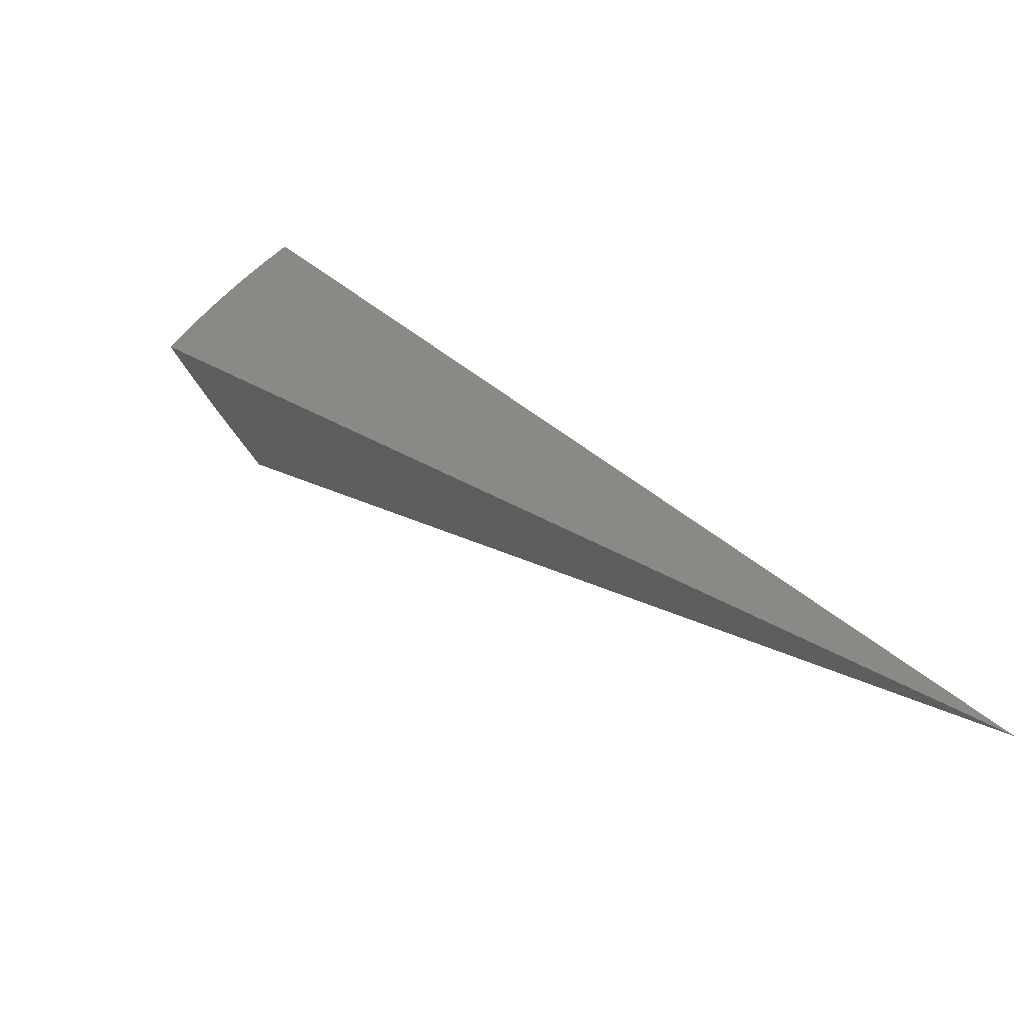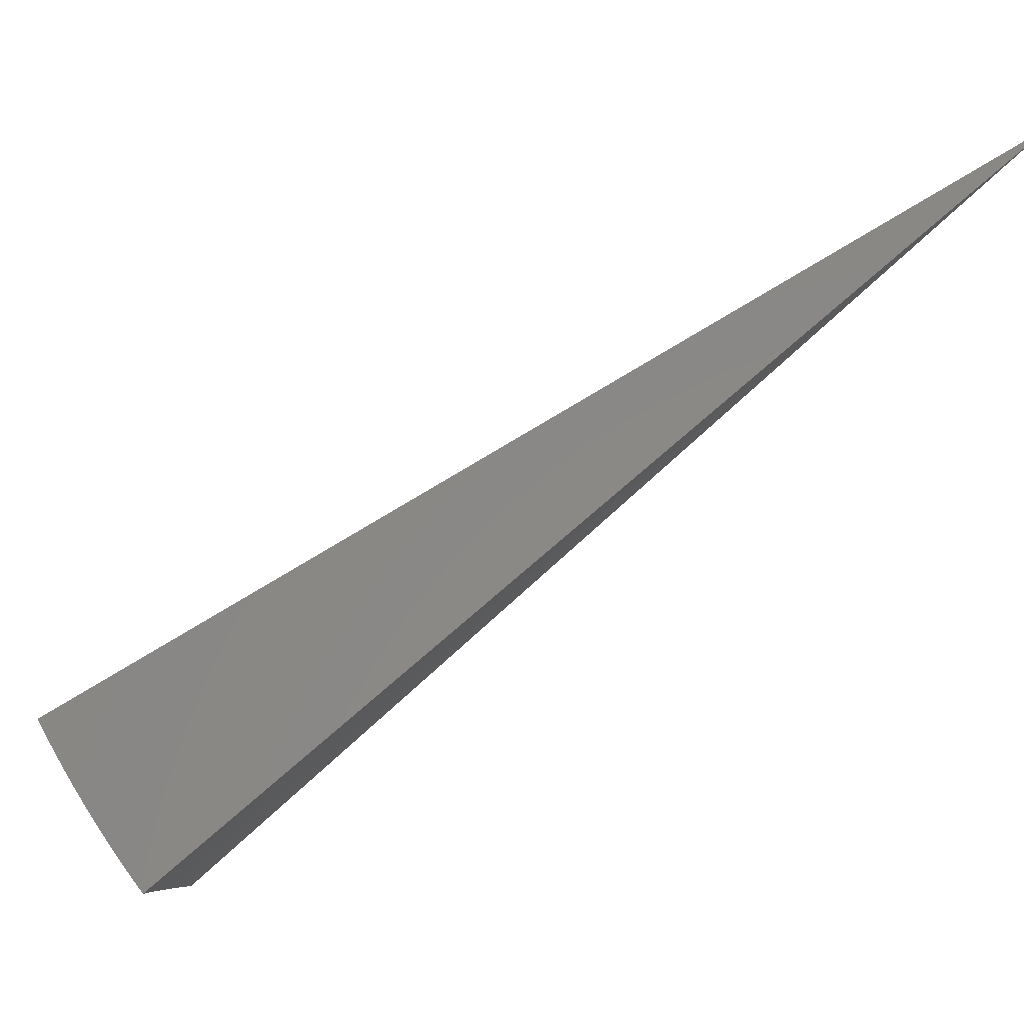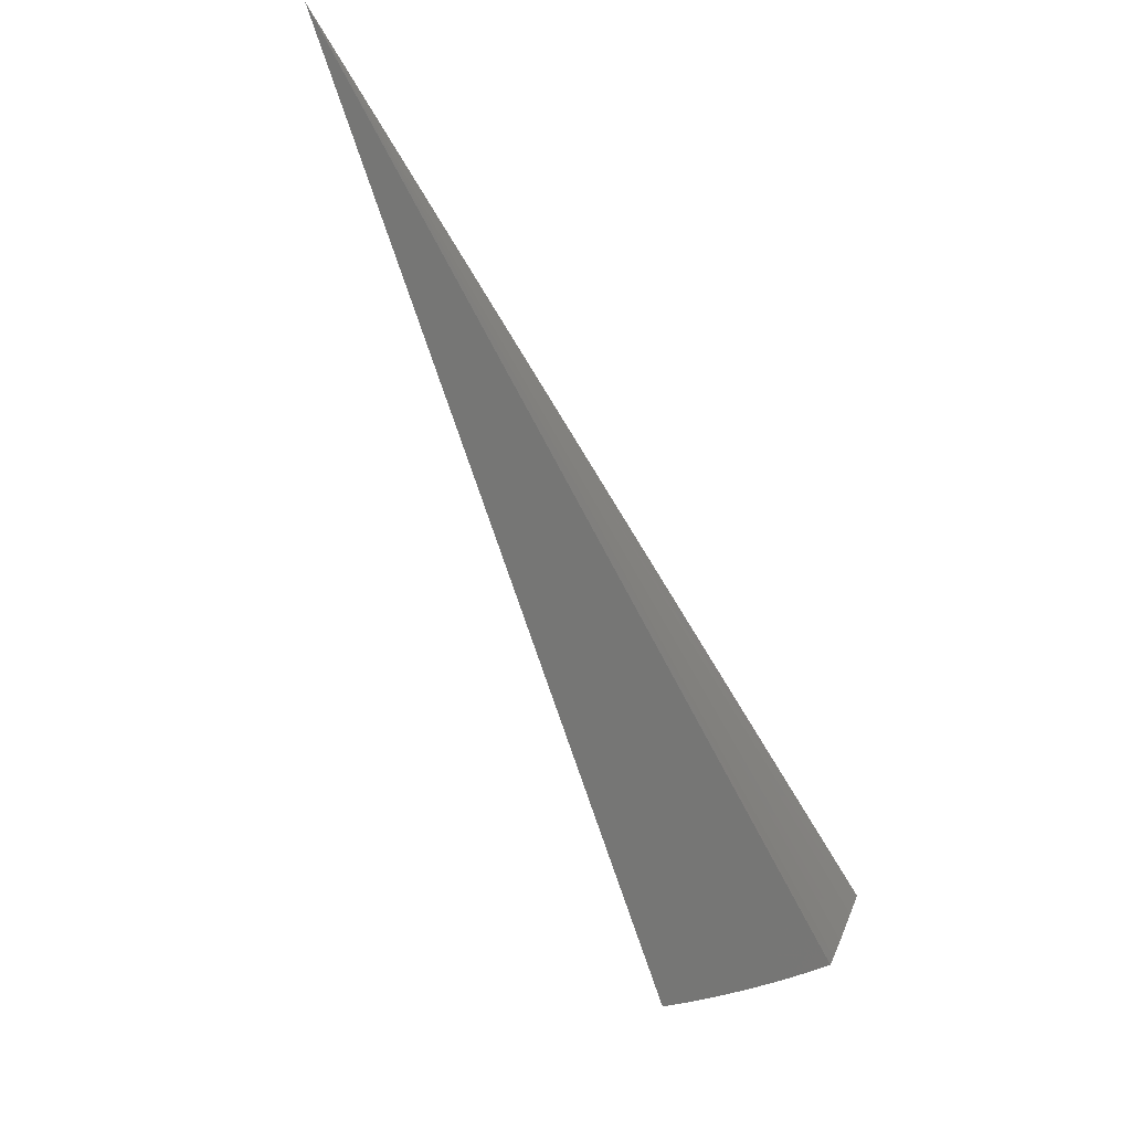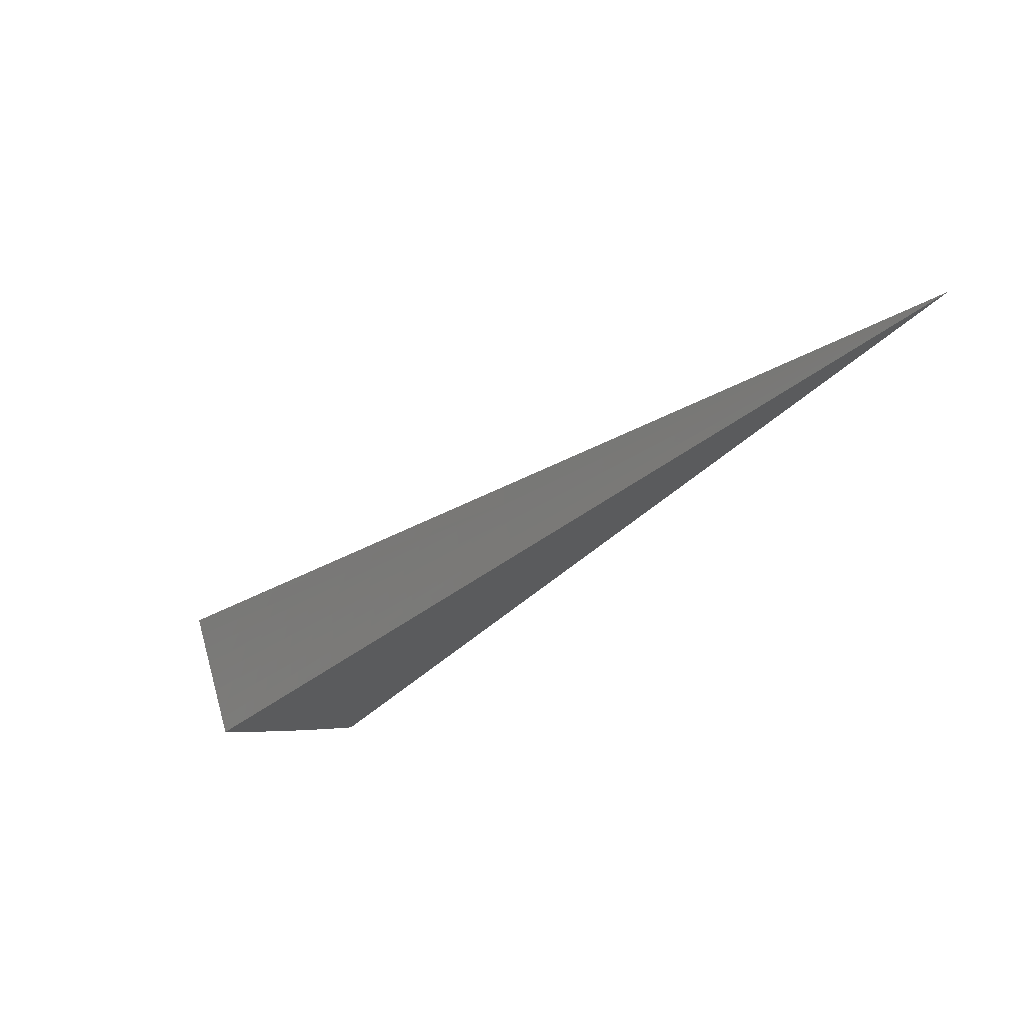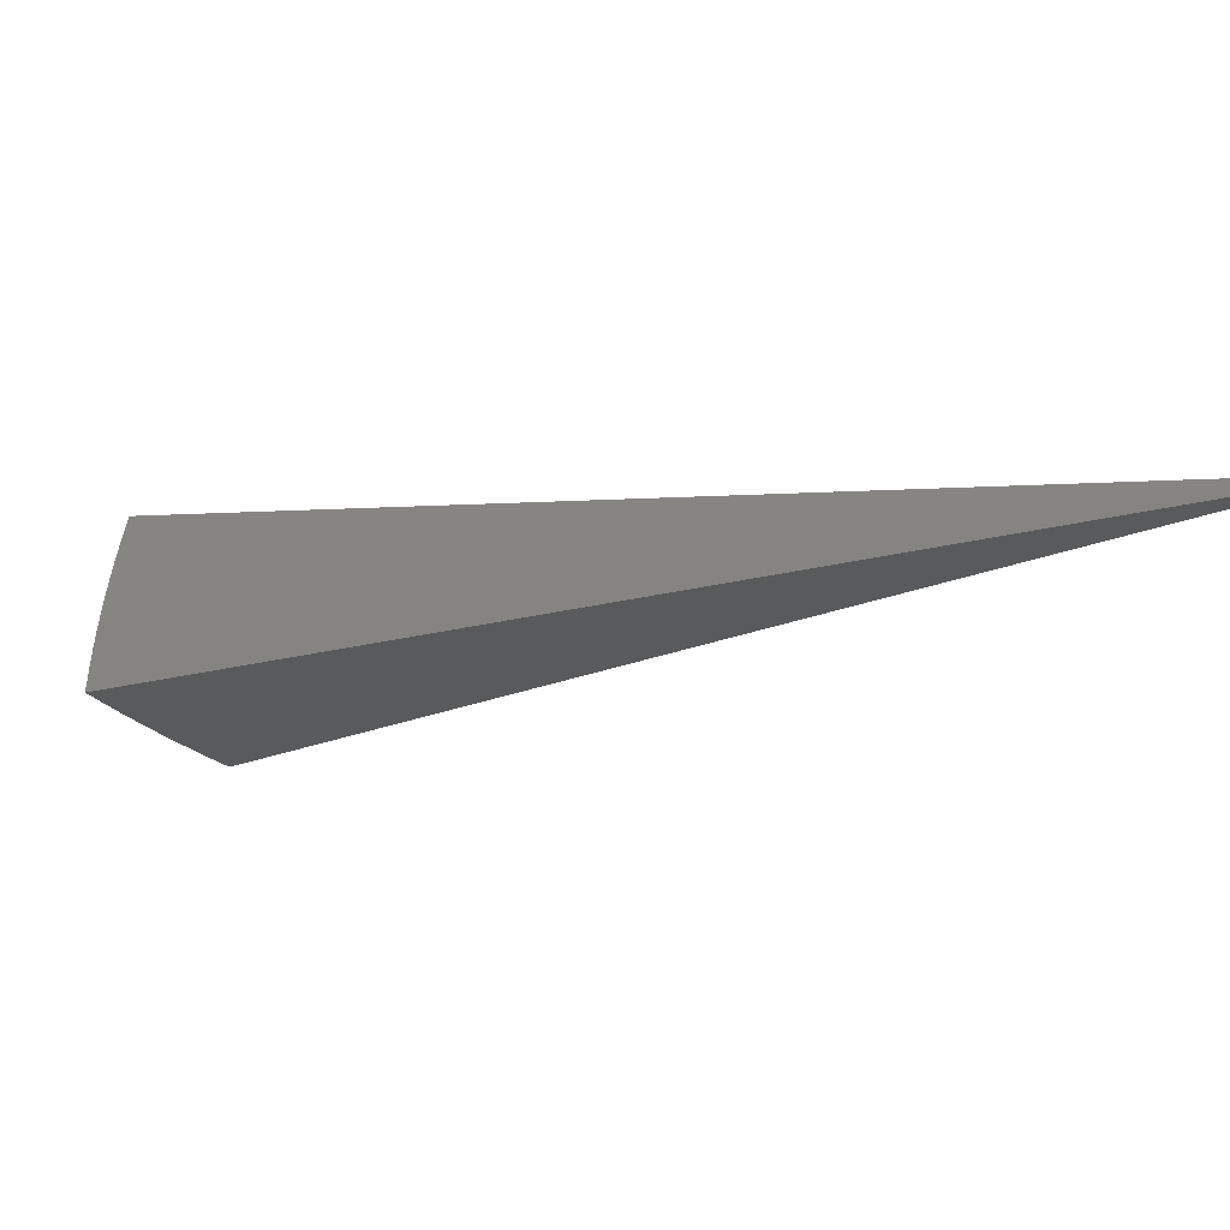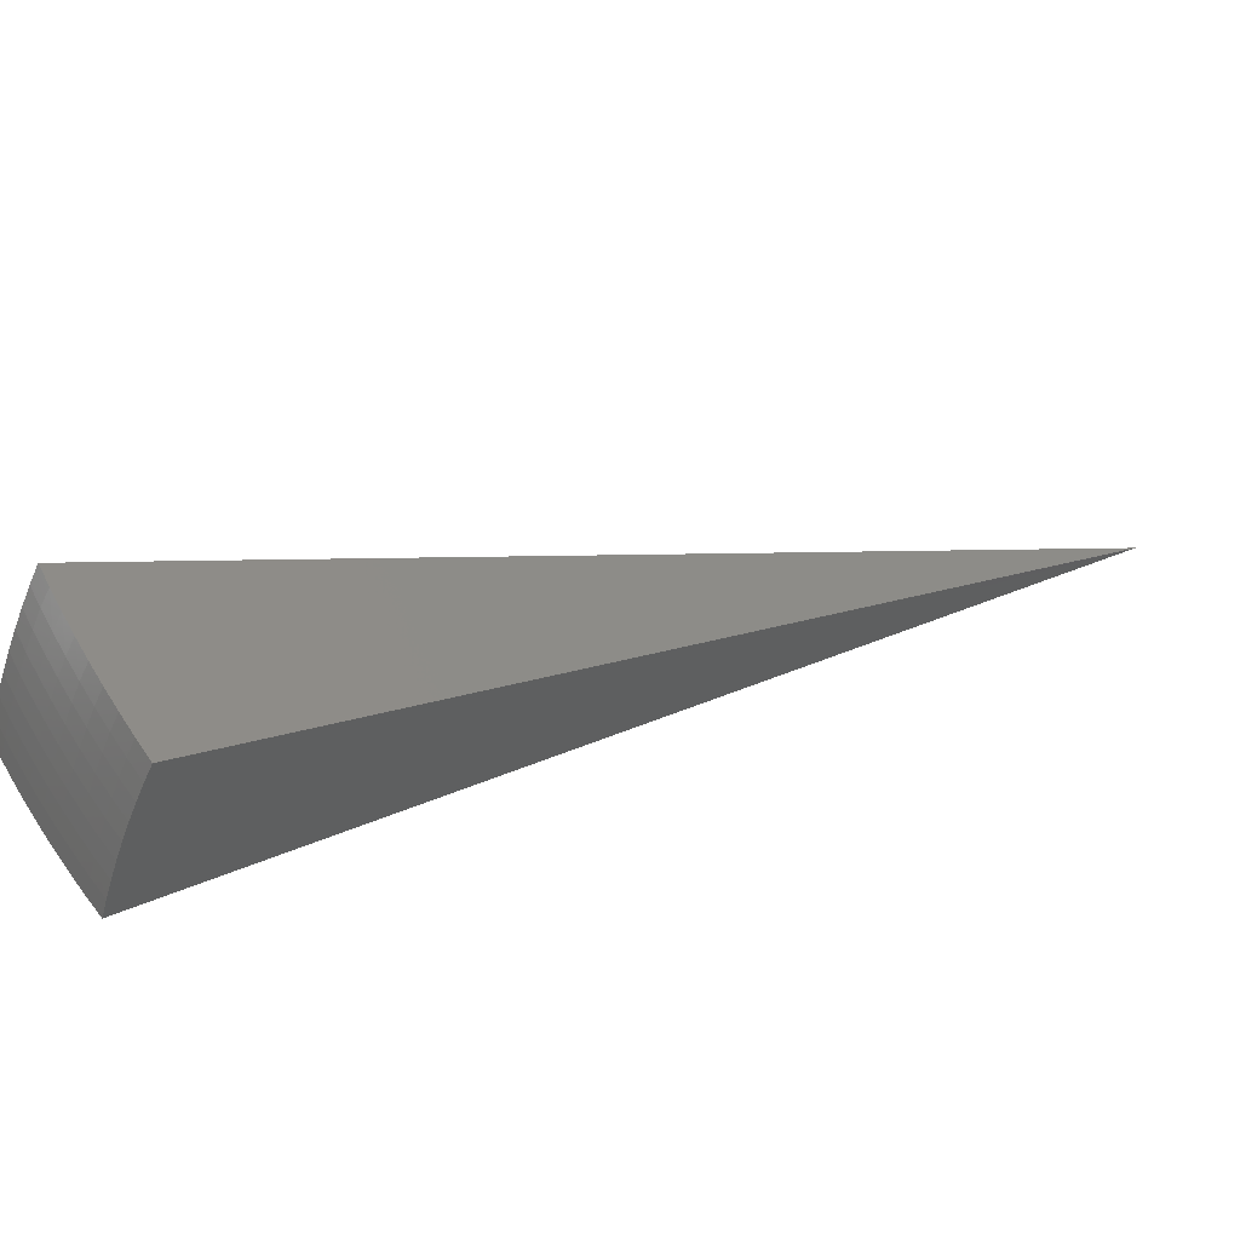
<metadata>
{"format":"stl","ext":"stl","renderer":"f3d","projection":"perspective","resolution":1024,"background":"white","views":[{"elev":67.8,"azim":158.8,"up":"+Z"},{"elev":-6.0,"azim":124.8,"up":"+Z"},{"elev":47.6,"azim":109.5,"up":"+Y"},{"elev":47.5,"azim":-106.2,"up":"+Y"},{"elev":66.8,"azim":123.7,"up":"+Z"},{"elev":-52.3,"azim":95.7,"up":"+Z"}]}
</metadata>
<code>
# stl→obj: 89 verts, 174 faces
v 4.251 -7.363 -7.134
v -2.308e-14 0 1.776e-14
v 4.323 -7.488 -6.941
v 4.393 -7.61 -6.744
v 4.461 -7.727 -6.545
v 4.527 -7.841 -6.342
v 4.591 -7.952 -6.137
v 4.652 -8.058 -5.93
v 4.712 -8.161 -5.72
v 4.769 -8.26 -5.507
v 2.952 -8.11 -6.928
v 2.903 -7.975 -7.121
v 3.124 -8.04 -6.939
v 3.077 -7.911 -7.123
v 3.298 -7.973 -6.939
v 3.249 -7.844 -7.124
v 3.472 -7.902 -6.939
v 3.421 -7.773 -7.126
v 3.645 -7.827 -6.939
v 3.59 -7.698 -7.127
v 3.816 -7.749 -6.939
v 3.758 -7.62 -7.129
v 3.987 -7.666 -6.939
v 3.924 -7.538 -7.131
v 4.156 -7.58 -6.939
v 4.089 -7.452 -7.133
v 4.224 -7.704 -6.74
v 4.052 -7.792 -6.74
v 3.879 -7.876 -6.74
v 3.704 -7.955 -6.74
v 3.529 -8.031 -6.74
v 3.352 -8.103 -6.74
v 3.175 -8.171 -6.74
v 2.999 -8.241 -6.731
v 3.225 -8.299 -6.539
v 3.046 -8.368 -6.532
v 3.273 -8.422 -6.334
v 3.09 -8.491 -6.33
v 3.319 -8.541 -6.128
v 3.134 -8.61 -6.125
v 3.364 -8.656 -5.919
v 3.175 -8.724 -5.917
v 3.407 -8.767 -5.707
v 3.216 -8.835 -5.707
v 3.255 -8.942 -5.494
v 3.45 -8.871 -5.495
v 3.597 -8.694 -5.707
v 3.644 -8.796 -5.497
v 3.786 -8.617 -5.707
v 3.836 -8.717 -5.498
v 3.974 -8.535 -5.707
v 4.026 -8.633 -5.5
v 4.162 -8.449 -5.707
v 4.215 -8.546 -5.502
v 4.348 -8.359 -5.707
v 4.402 -8.455 -5.503
v 4.532 -8.265 -5.707
v 4.586 -8.359 -5.505
v 4.475 -8.161 -5.919
v 4.416 -8.053 -6.128
v 4.354 -7.94 -6.334
v 4.29 -7.824 -6.539
v 3.405 -8.23 -6.539
v 3.584 -8.157 -6.539
v 3.762 -8.079 -6.539
v 3.939 -7.998 -6.539
v 4.115 -7.913 -6.539
v 3.455 -8.352 -6.334
v 3.637 -8.278 -6.334
v 3.818 -8.2 -6.334
v 3.998 -8.117 -6.334
v 4.177 -8.031 -6.334
v 3.504 -8.47 -6.128
v 3.689 -8.395 -6.128
v 3.872 -8.316 -6.128
v 4.054 -8.232 -6.128
v 4.236 -8.144 -6.128
v 3.551 -8.584 -5.919
v 3.738 -8.508 -5.919
v 3.924 -8.427 -5.919
v 4.109 -8.343 -5.919
v 4.293 -8.254 -5.919
v 1.786 -4.422 -2.753
v 1.94 -4.357 -2.753
v 2.091 -4.286 -2.753
v 2.239 -4.211 -2.753
v 1.963 -3.771 -3.567
v 1.797 -3.853 -3.567
v 1.627 -3.928 -3.567
f 1 2 3
f 3 2 4
f 4 2 5
f 5 2 6
f 6 2 7
f 7 2 8
f 8 2 9
f 9 2 10
f 11 12 13
f 13 12 14
f 13 14 15
f 15 14 16
f 15 16 17
f 17 16 18
f 17 18 19
f 19 18 20
f 19 20 21
f 21 20 22
f 21 22 23
f 23 22 24
f 23 24 25
f 25 24 26
f 25 26 3
f 3 26 1
f 3 4 25
f 25 4 27
f 25 27 23
f 23 27 28
f 23 28 21
f 21 28 29
f 21 29 19
f 19 29 30
f 19 30 17
f 17 30 31
f 17 31 15
f 15 31 32
f 15 32 13
f 13 32 33
f 13 33 11
f 11 33 34
f 34 33 35
f 34 35 36
f 36 35 37
f 36 37 38
f 38 37 39
f 38 39 40
f 40 39 41
f 40 41 42
f 42 41 43
f 42 43 44
f 44 43 45
f 45 43 46
f 46 43 47
f 46 47 48
f 48 47 49
f 48 49 50
f 50 49 51
f 50 51 52
f 52 51 53
f 52 53 54
f 54 53 55
f 54 55 56
f 56 55 57
f 56 57 58
f 58 57 10
f 10 57 9
f 9 57 59
f 9 59 8
f 8 59 60
f 8 60 7
f 7 60 61
f 7 61 6
f 6 61 62
f 6 62 5
f 5 62 27
f 5 27 4
f 35 33 63
f 63 33 32
f 63 32 64
f 64 32 31
f 64 31 65
f 65 31 30
f 65 30 66
f 66 30 29
f 66 29 67
f 67 29 28
f 67 28 62
f 62 28 27
f 37 35 68
f 68 35 63
f 68 63 69
f 69 63 64
f 69 64 70
f 70 64 65
f 70 65 71
f 71 65 66
f 71 66 72
f 72 66 67
f 72 67 61
f 61 67 62
f 39 37 73
f 73 37 68
f 73 68 74
f 74 68 69
f 74 69 75
f 75 69 70
f 75 70 76
f 76 70 71
f 76 71 77
f 77 71 72
f 77 72 60
f 60 72 61
f 47 43 41
f 41 39 78
f 78 39 73
f 78 73 79
f 79 73 74
f 79 74 80
f 80 74 75
f 80 75 81
f 81 75 76
f 81 76 82
f 82 76 77
f 82 77 59
f 59 77 60
f 49 47 78
f 78 47 41
f 49 78 79
f 51 49 79
f 51 79 80
f 53 51 80
f 53 80 81
f 55 53 81
f 55 81 82
f 57 55 82
f 57 82 59
f 12 11 2
f 2 11 34
f 2 34 36
f 36 38 2
f 2 38 40
f 2 40 42
f 42 44 2
f 2 44 45
f 2 45 83
f 83 45 46
f 83 46 48
f 83 48 84
f 84 48 50
f 84 50 52
f 84 52 85
f 85 52 54
f 85 54 56
f 85 56 86
f 86 56 58
f 86 58 10
f 10 2 86
f 86 2 85
f 85 2 84
f 84 2 83
f 2 1 87
f 87 1 26
f 87 26 24
f 24 22 87
f 87 22 88
f 87 88 2
f 22 20 88
f 88 20 18
f 88 18 89
f 89 18 16
f 89 16 14
f 14 12 89
f 89 12 2
f 89 2 88

</code>
